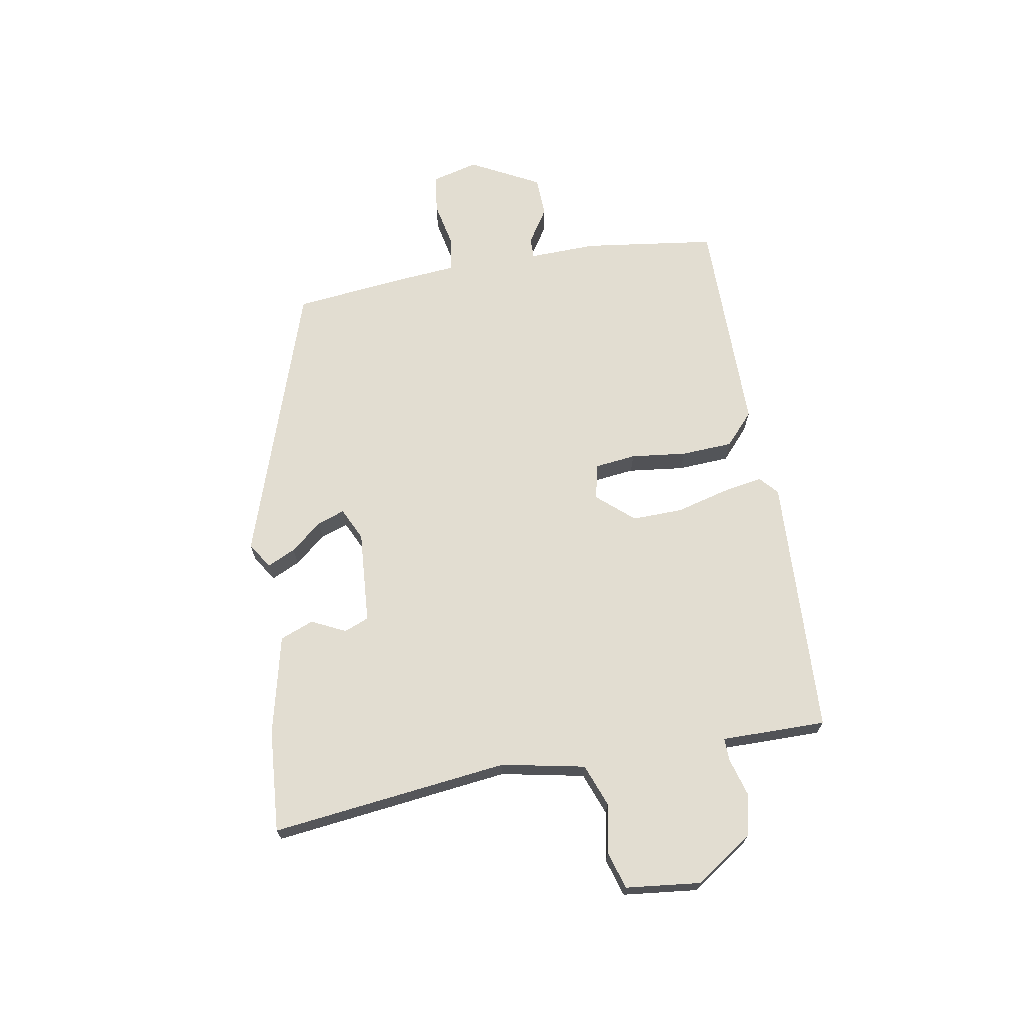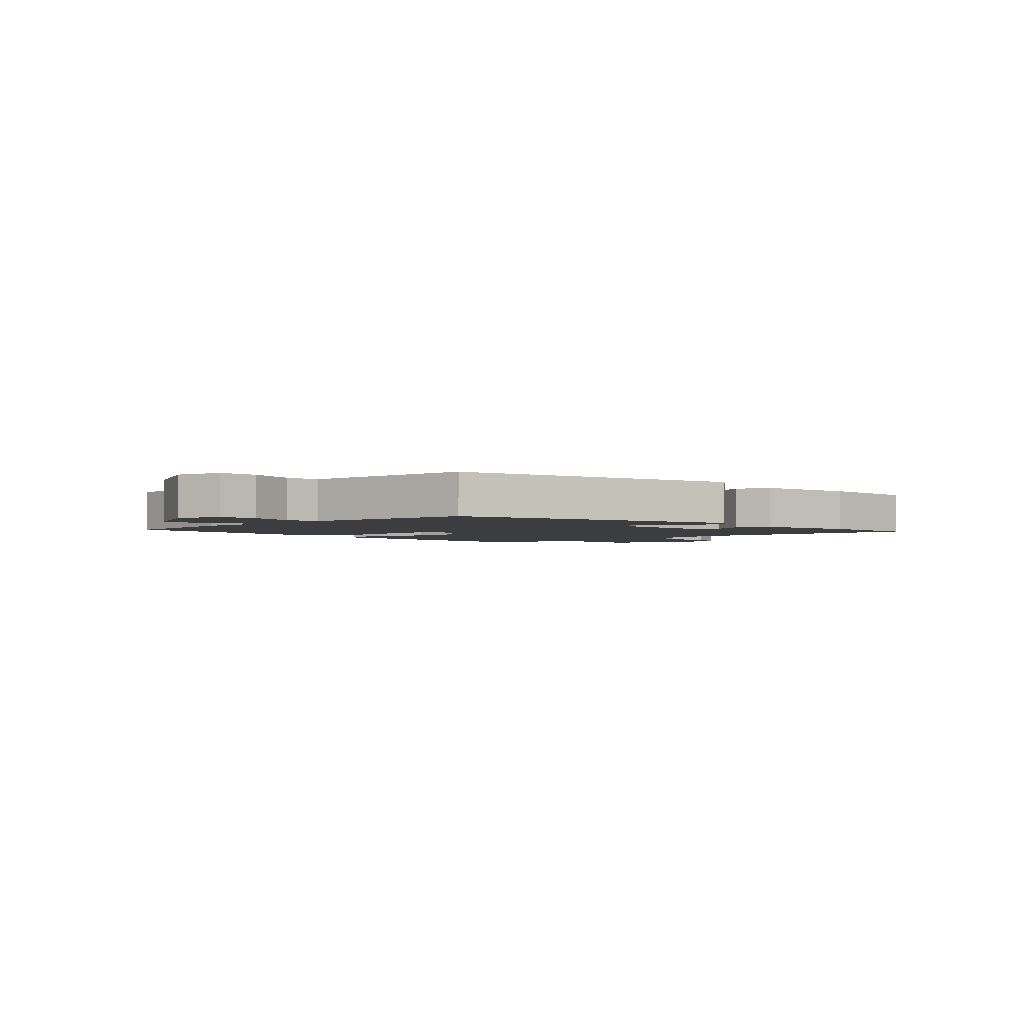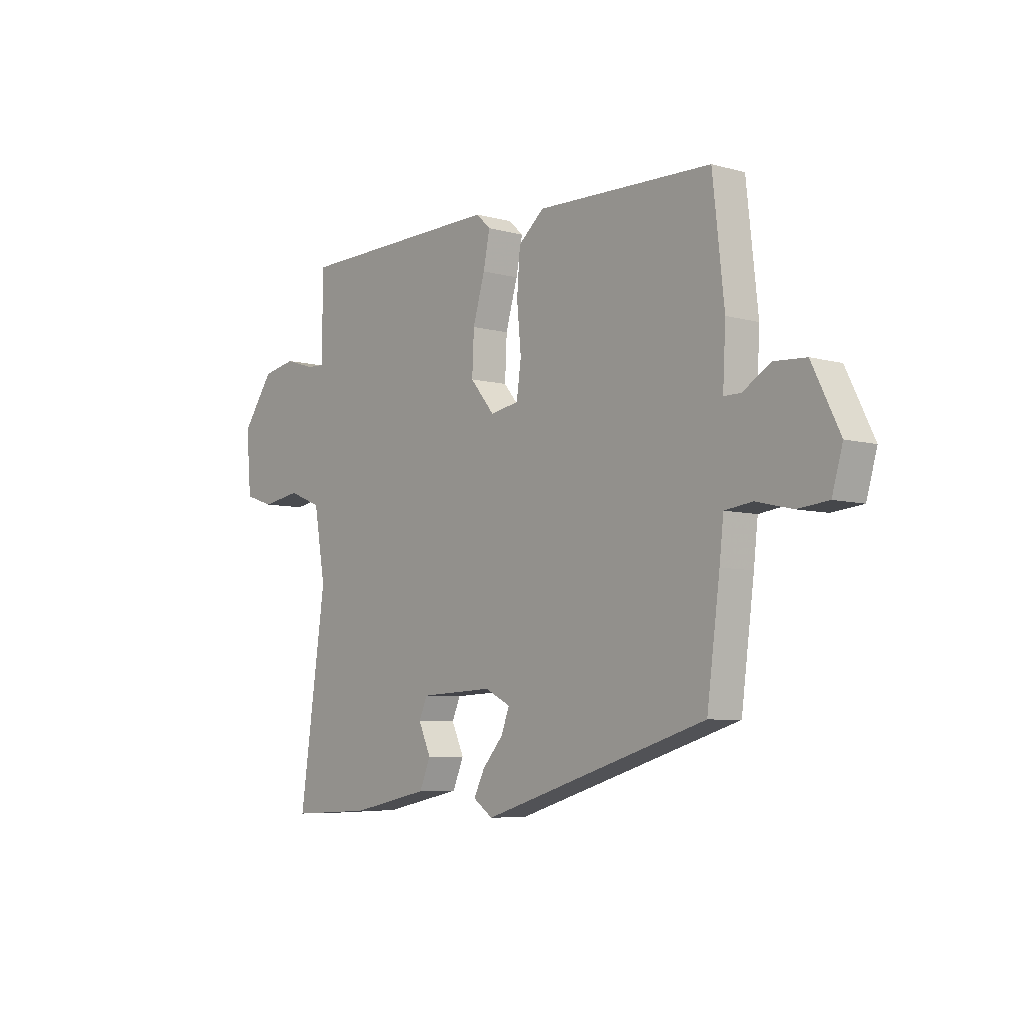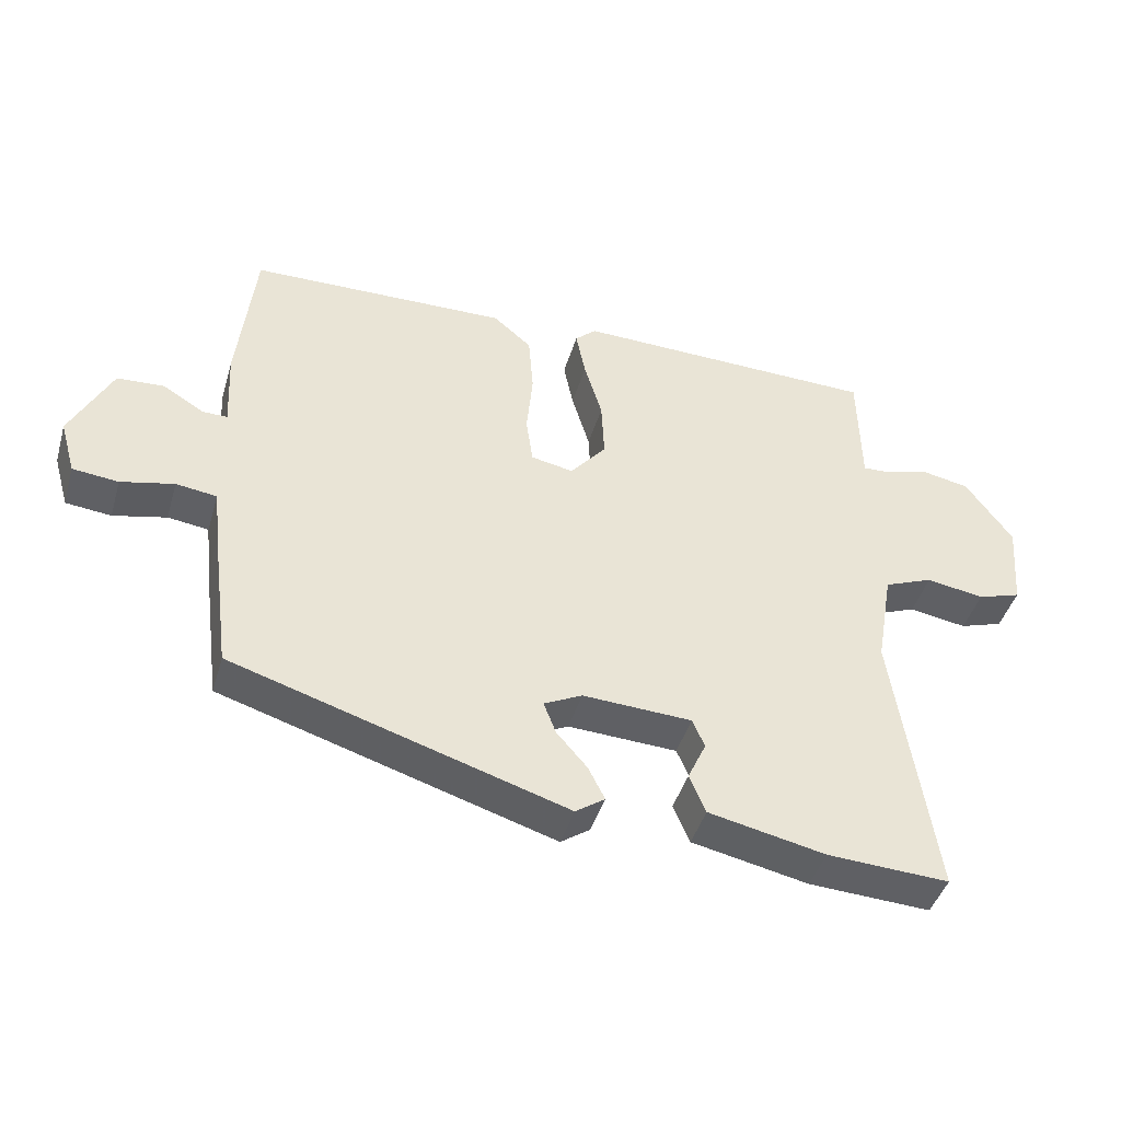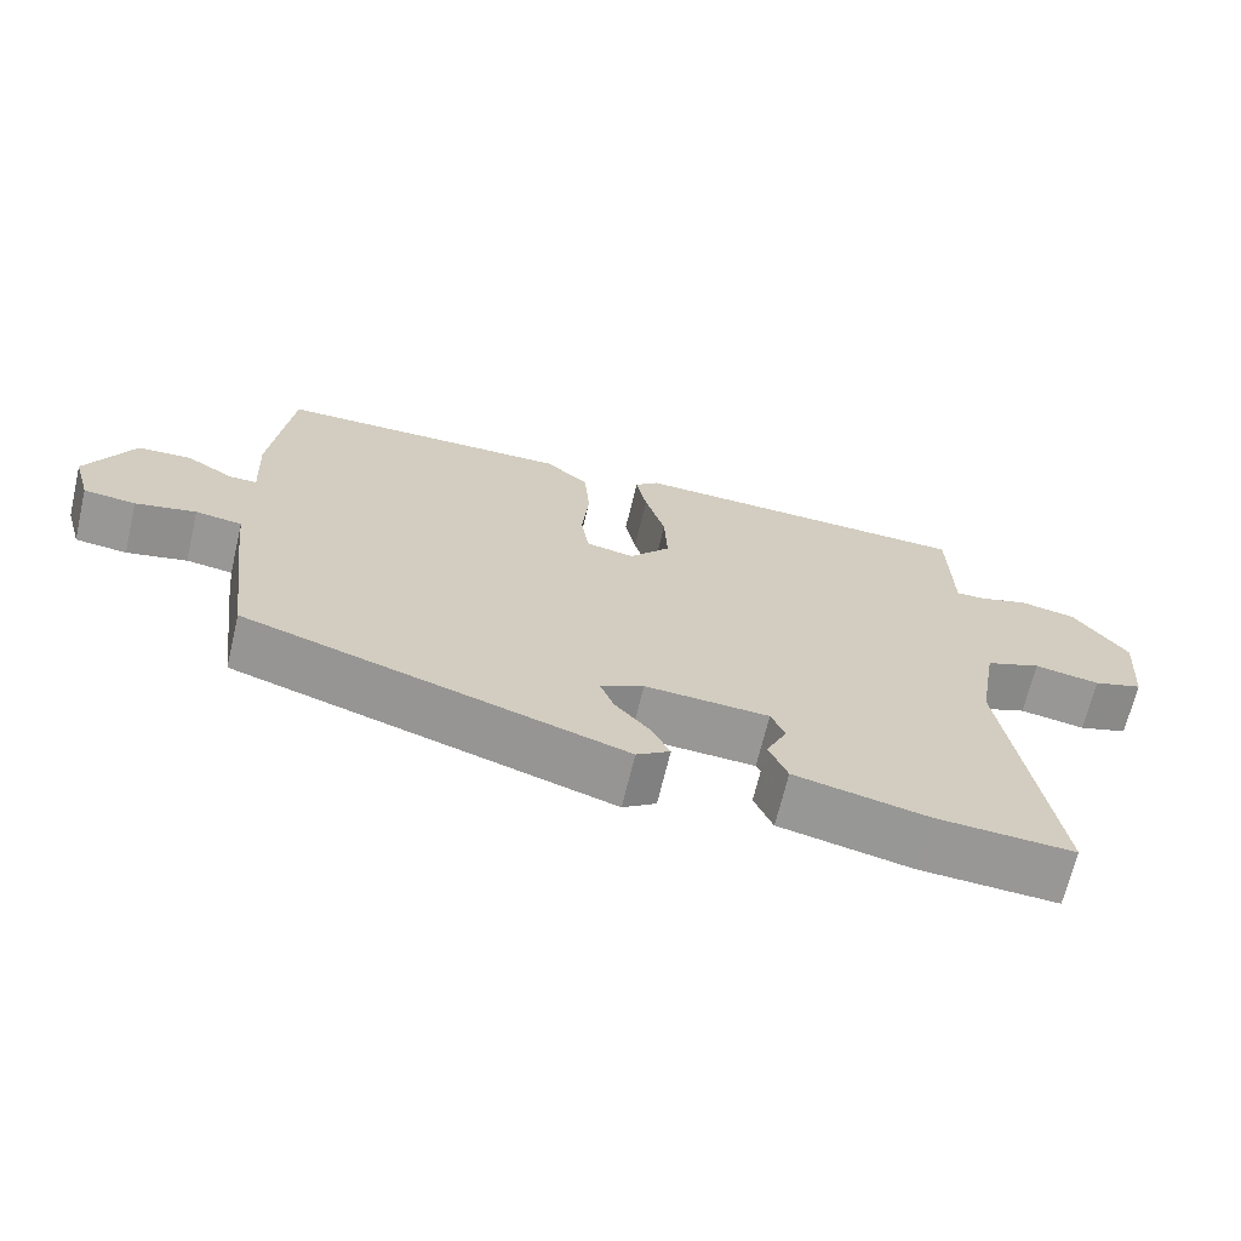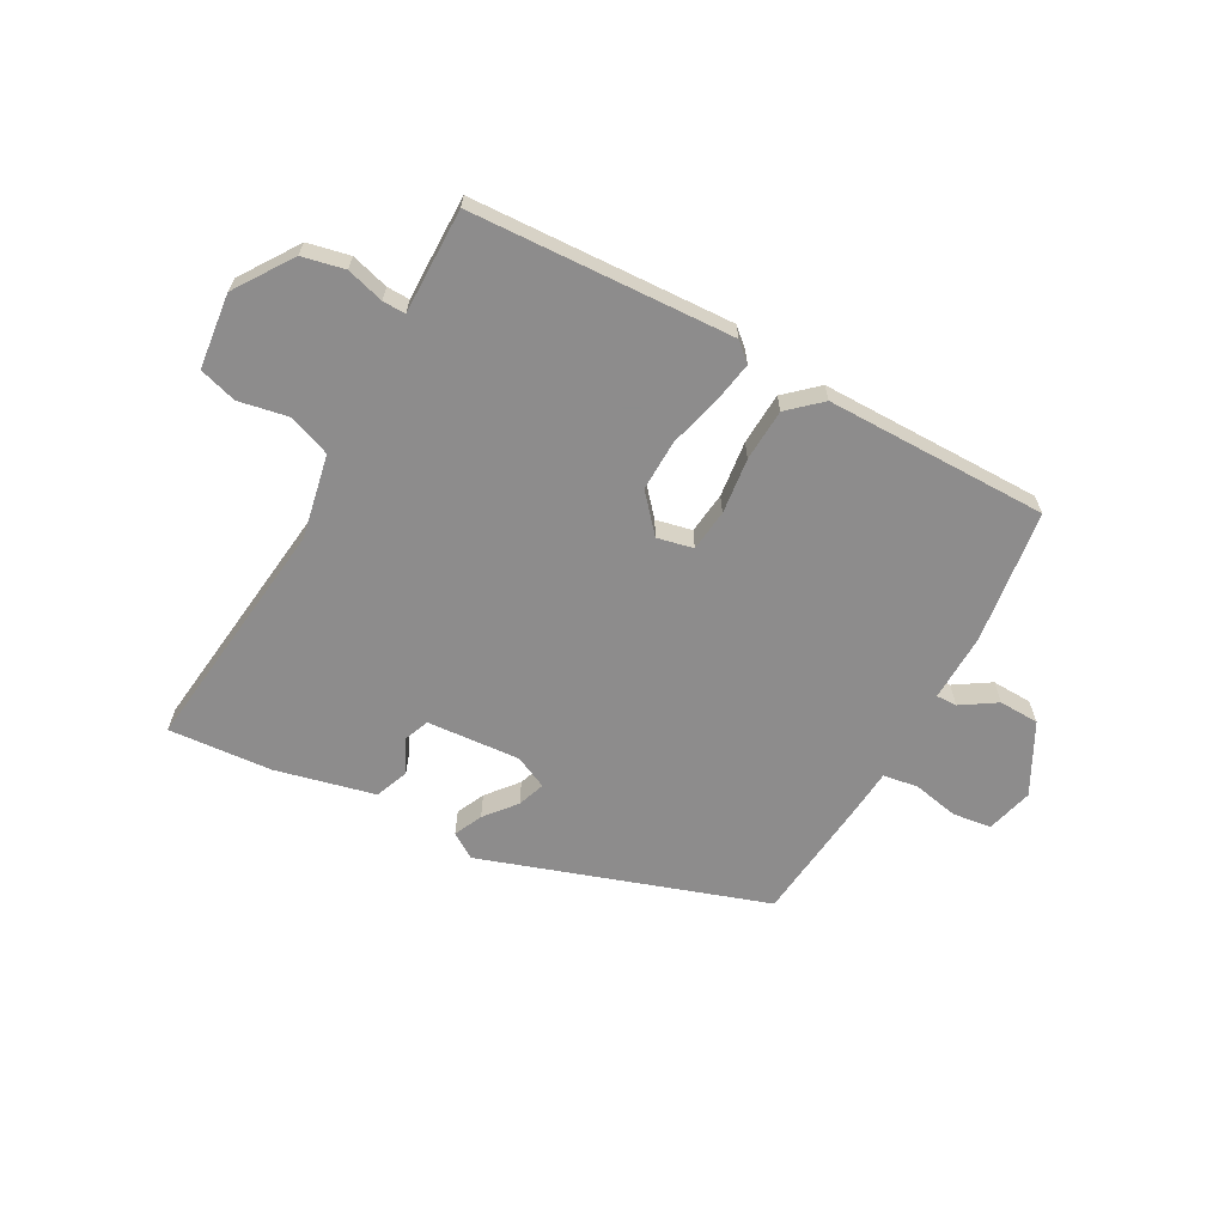
<metadata>
{"format":"obj","ext":"obj","renderer":"f3d","projection":"perspective","resolution":1024,"background":"white","views":[{"elev":68.4,"azim":-98.5,"up":"+Y"},{"elev":-2.8,"azim":133.6,"up":"+Y"},{"elev":-6.3,"azim":50.5,"up":"+Z"},{"elev":-43.8,"azim":163.8,"up":"+Z"},{"elev":-67.9,"azim":166.6,"up":"+Z"},{"elev":-64.3,"azim":-27.3,"up":"+Y"}]}
</metadata>
<code>
v 0.477 0.07 -0.344
v -0.012 0.07 -0.495
v -0.055 0.07 -0.465
v -0.031 0.07 -0.417
v 0.014 0.07 -0.365
v 0.032 0.07 -0.318
v -0.024 0.07 -0.29
v -0.184 0.07 -0.298
v -0.202 0.07 -0.34
v -0.175 0.07 -0.399
v -0.199 0.07 -0.456
v -0.37 0.07 -0.492
v -0.548 0.07 -0.501
v -0.49 0.07 -0.094
v -0.515 0.07 0.05
v -0.587 0.07 0.079
v -0.672 0.07 0.065
v -0.736 0.07 0.086
v -0.747 0.07 0.215
v -0.678 0.07 0.312
v -0.605 0.07 0.326
v -0.541 0.07 0.306
v -0.502 0.07 0.304
v -0.501 0.07 0.371
v -0.499 0.07 0.484
v -0.05 0.07 0.494
v -0.019 0.07 0.465
v -0.033 0.07 0.395
v -0.059 0.07 0.306
v -0.063 0.07 0.219
v -0.01 0.07 0.155
v 0.052 0.07 0.167
v 0.062 0.07 0.238
v 0.053 0.07 0.334
v 0.06 0.07 0.423
v 0.116 0.07 0.471
v 0.497 0.07 0.462
v 0.522 0.07 0.233
v 0.516 0.07 0.117
v 0.552 0.07 0.117
v 0.613 0.07 0.154
v 0.682 0.07 0.15
v 0.742 0.07 0.029
v 0.719 0.07 -0.051
v 0.652 0.07 -0.058
v 0.574 0.07 -0.04
v 0.514 0.07 -0.048
v 0.505 0.07 -0.129
v 0.477 0 -0.344
v -0.012 0 -0.495
v -0.055 0 -0.465
v -0.031 0 -0.417
v 0.014 0 -0.365
v 0.032 0 -0.318
v -0.024 0 -0.29
v -0.184 0 -0.298
v -0.202 0 -0.34
v -0.175 0 -0.399
v -0.199 0 -0.456
v -0.37 0 -0.492
v -0.548 0 -0.501
v -0.49 0 -0.094
v -0.515 0 0.05
v -0.587 0 0.079
v -0.672 0 0.065
v -0.736 0 0.086
v -0.747 0 0.215
v -0.678 0 0.312
v -0.605 0 0.326
v -0.541 0 0.306
v -0.502 0 0.304
v -0.501 0 0.371
v -0.499 0 0.484
v -0.05 0 0.494
v -0.019 0 0.465
v -0.033 0 0.395
v -0.059 0 0.306
v -0.063 0 0.219
v -0.01 0 0.155
v 0.052 0 0.167
v 0.062 0 0.238
v 0.053 0 0.334
v 0.06 0 0.423
v 0.116 0 0.471
v 0.497 0 0.462
v 0.522 0 0.233
v 0.516 0 0.117
v 0.552 0 0.117
v 0.613 0 0.154
v 0.682 0 0.15
v 0.742 0 0.029
v 0.719 0 -0.051
v 0.652 0 -0.058
v 0.574 0 -0.04
v 0.514 0 -0.048
v 0.505 0 -0.129
f 47 48 1 2
f 43 44 45 46
f 43 46 47
f 40 41 42 43
f 39 40 43 47
f 36 37 38 39
f 33 34 35 36
f 32 33 36 39
f 31 32 39 47
f 26 27 28 29
f 24 25 26 29
f 23 24 29 30
f 22 23 30 31
f 20 21 22
f 16 17 18 19
f 15 16 19 20
f 11 12 13 14
f 9 10 11 14
f 8 9 14 15
f 7 8 15 20
f 2 3 4 5
f 2 5 6
f 47 2 6
f 20 22 31 47
f 6 7 20 47
f 50 49 96 95
f 94 93 92 91
f 95 94 91
f 91 90 89 88
f 95 91 88 87
f 87 86 85 84
f 84 83 82 81
f 87 84 81 80
f 95 87 80 79
f 77 76 75 74
f 77 74 73 72
f 78 77 72 71
f 79 78 71 70
f 70 69 68
f 67 66 65 64
f 68 67 64 63
f 62 61 60 59
f 62 59 58 57
f 63 62 57 56
f 68 63 56 55
f 53 52 51 50
f 54 53 50
f 54 50 95
f 95 79 70 68
f 95 68 55 54
f 1 49 50 2
f 2 50 51 3
f 3 51 52 4
f 4 52 53 5
f 5 53 54 6
f 6 54 55 7
f 7 55 56 8
f 8 56 57 9
f 9 57 58 10
f 10 58 59 11
f 11 59 60 12
f 12 60 61 13
f 13 61 62 14
f 14 62 63 15
f 15 63 64 16
f 16 64 65 17
f 17 65 66 18
f 18 66 67 19
f 19 67 68 20
f 20 68 69 21
f 21 69 70 22
f 22 70 71 23
f 23 71 72 24
f 24 72 73 25
f 25 73 74 26
f 26 74 75 27
f 27 75 76 28
f 28 76 77 29
f 29 77 78 30
f 30 78 79 31
f 31 79 80 32
f 32 80 81 33
f 33 81 82 34
f 34 82 83 35
f 35 83 84 36
f 36 84 85 37
f 37 85 86 38
f 38 86 87 39
f 39 87 88 40
f 40 88 89 41
f 41 89 90 42
f 42 90 91 43
f 43 91 92 44
f 44 92 93 45
f 45 93 94 46
f 46 94 95 47
f 47 95 96 48
f 48 96 49 1

</code>
